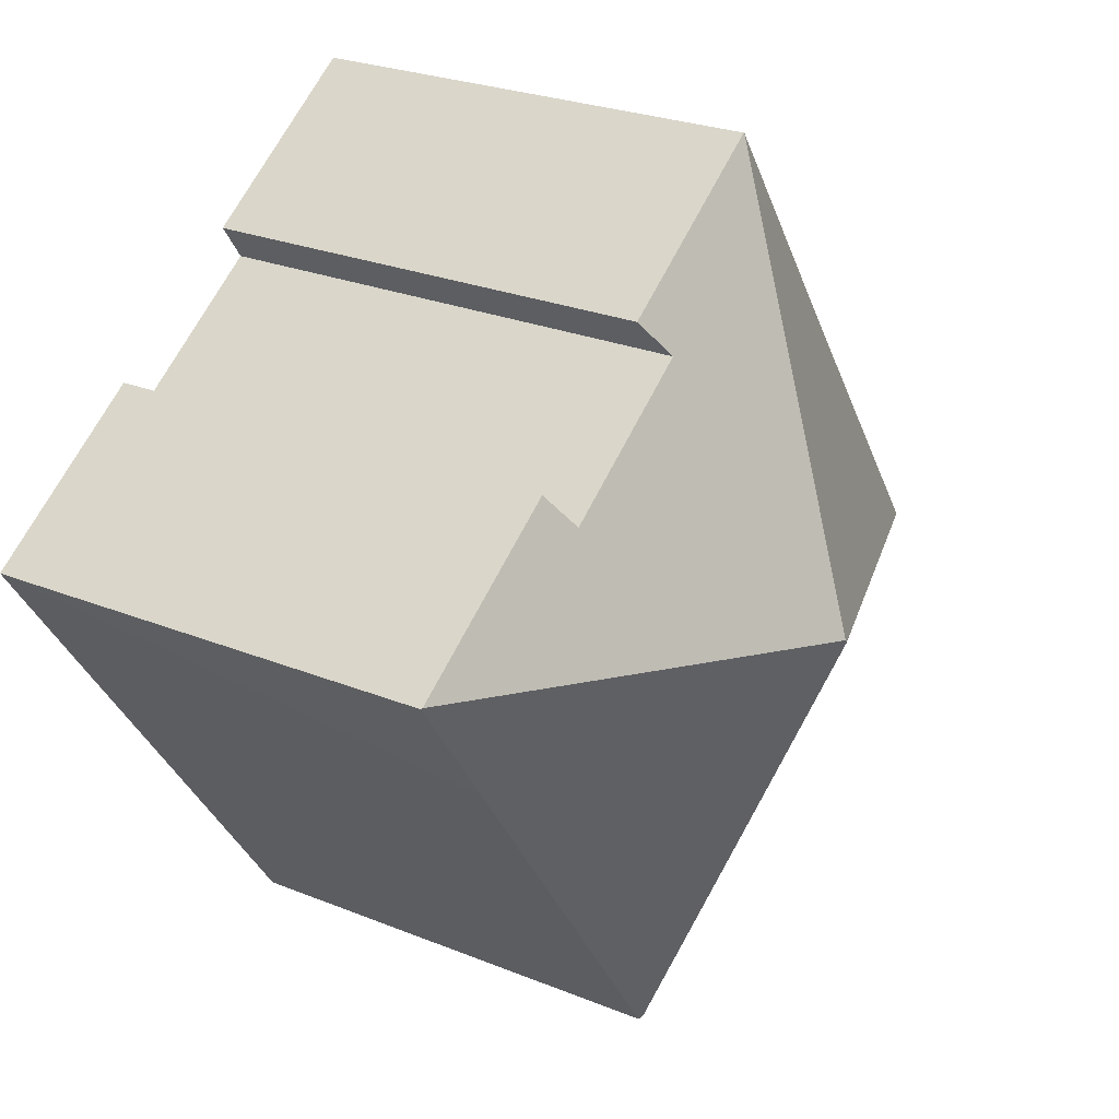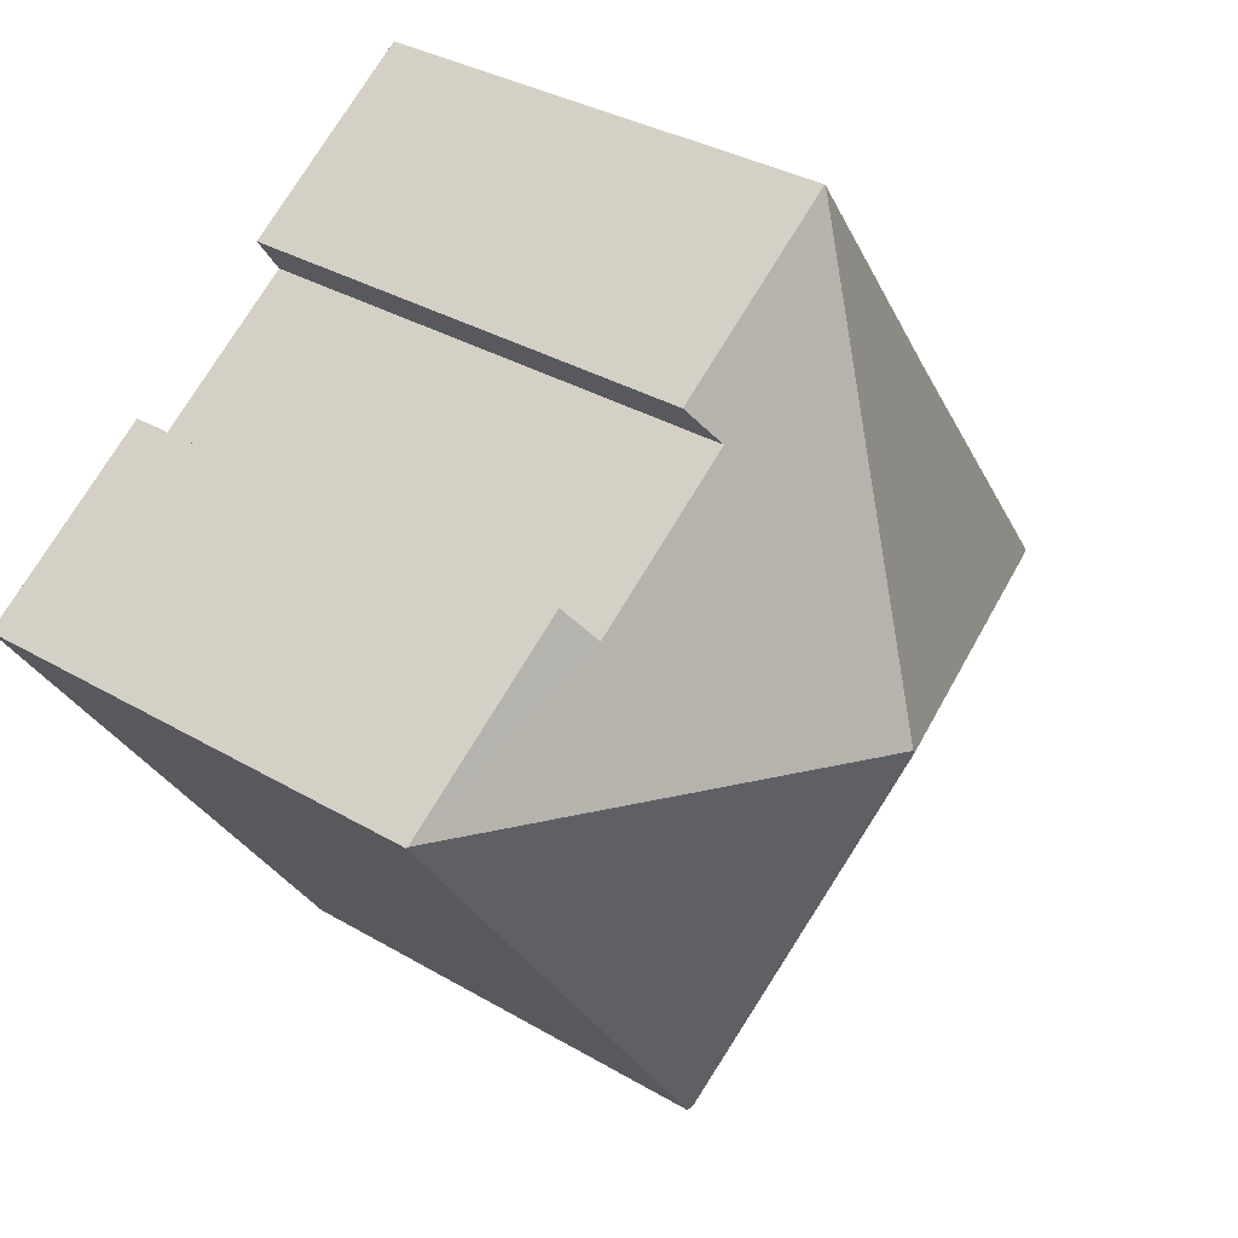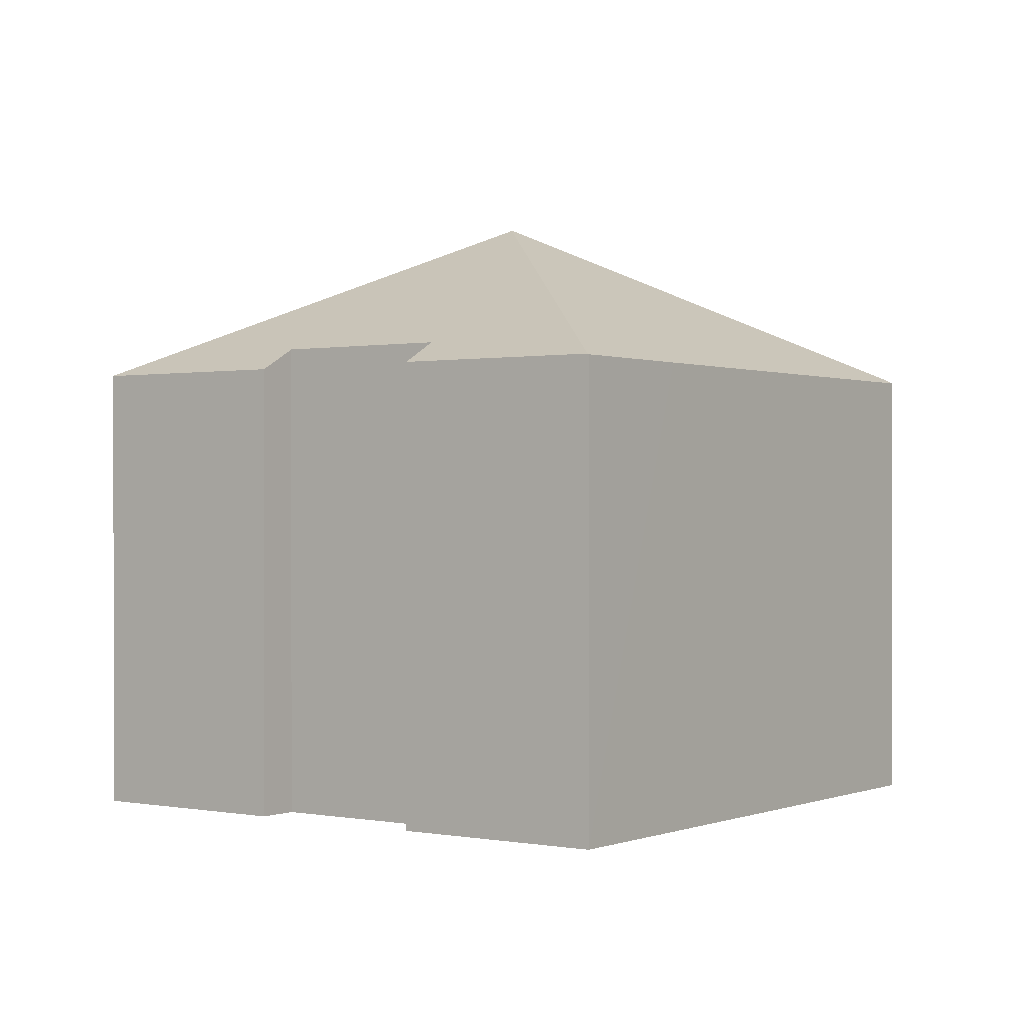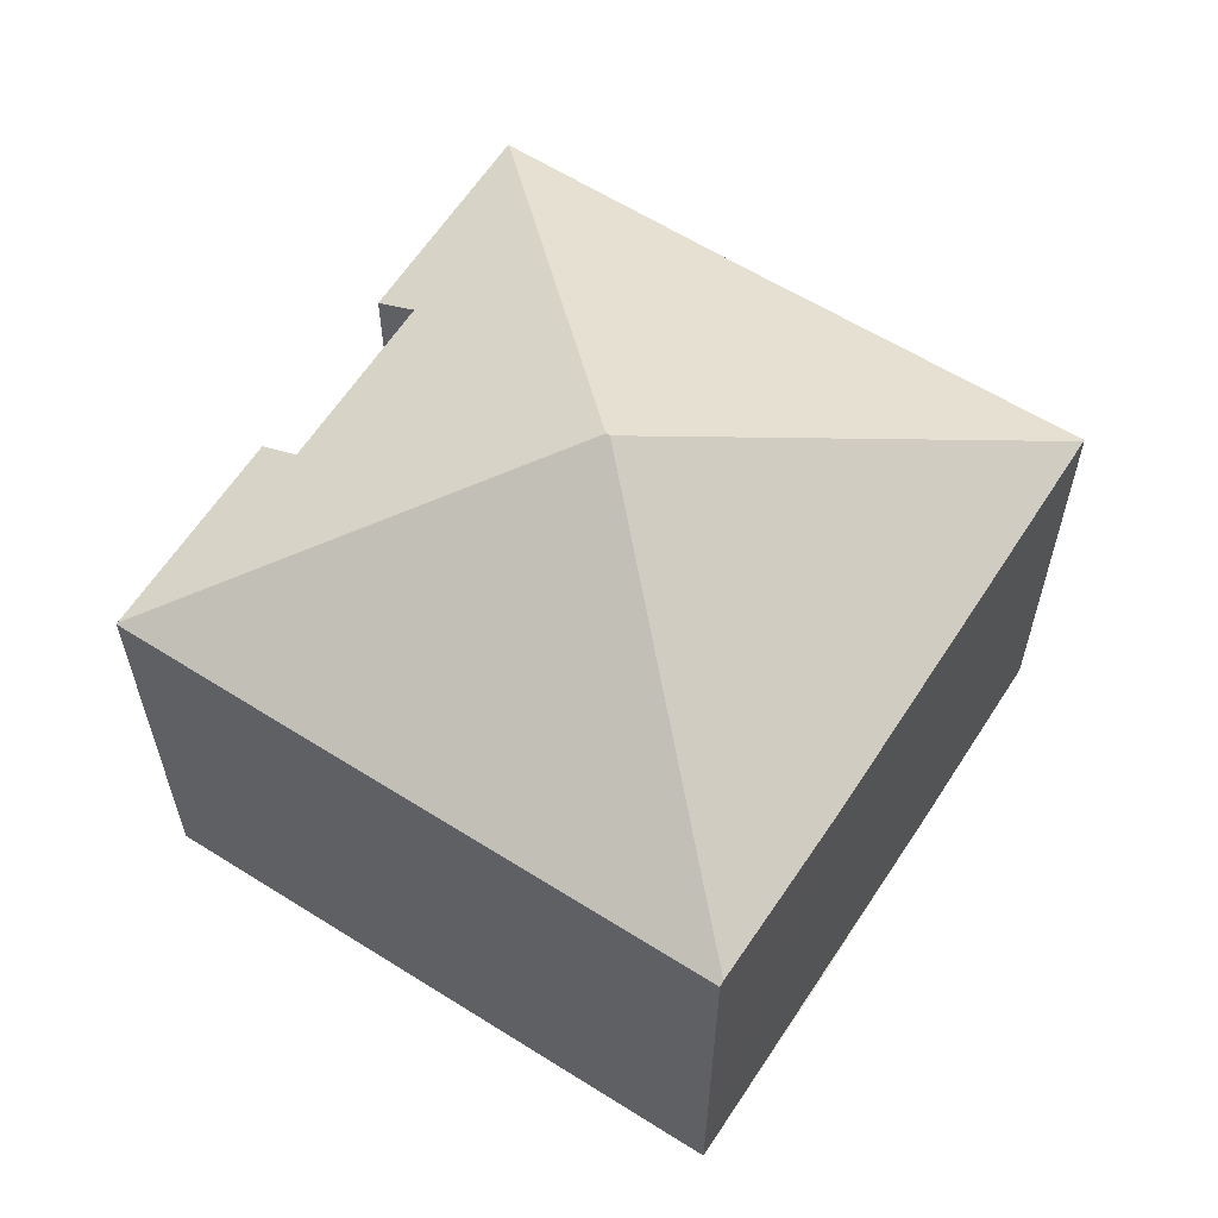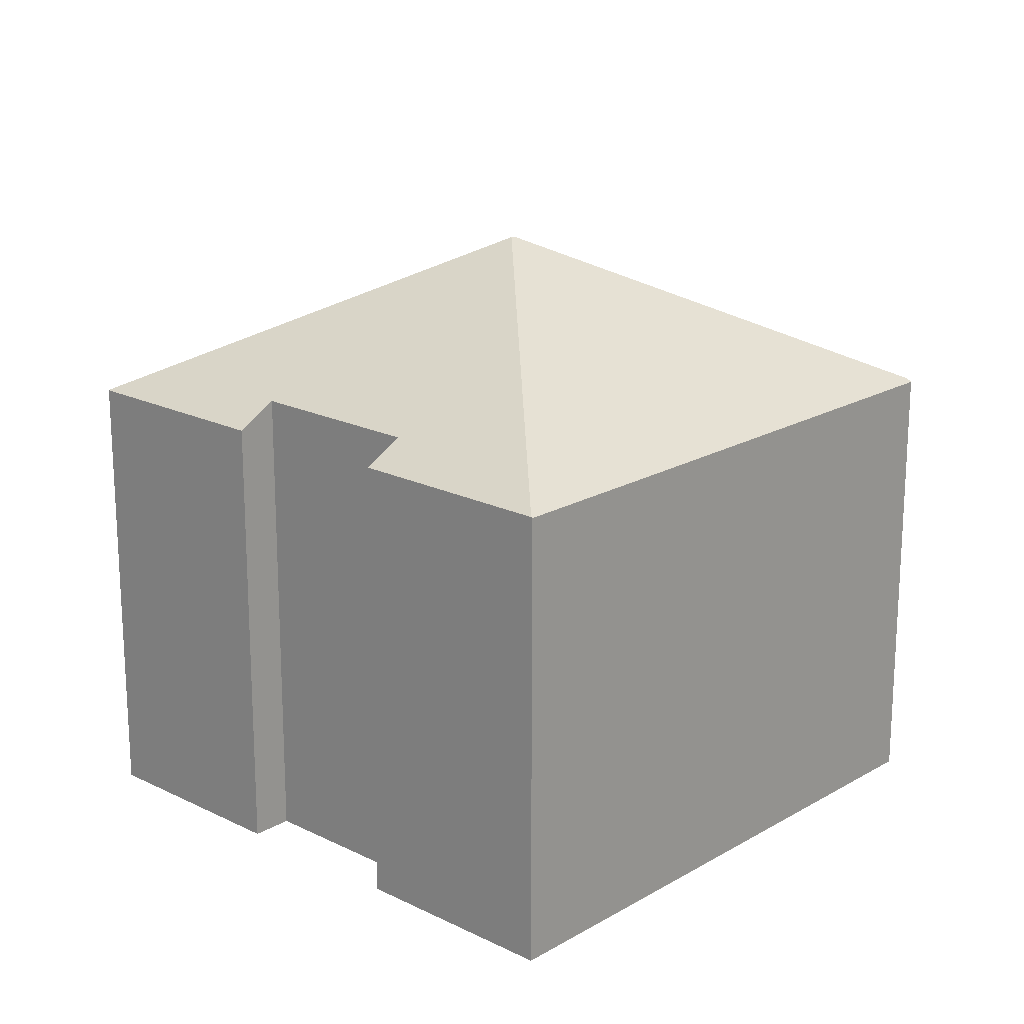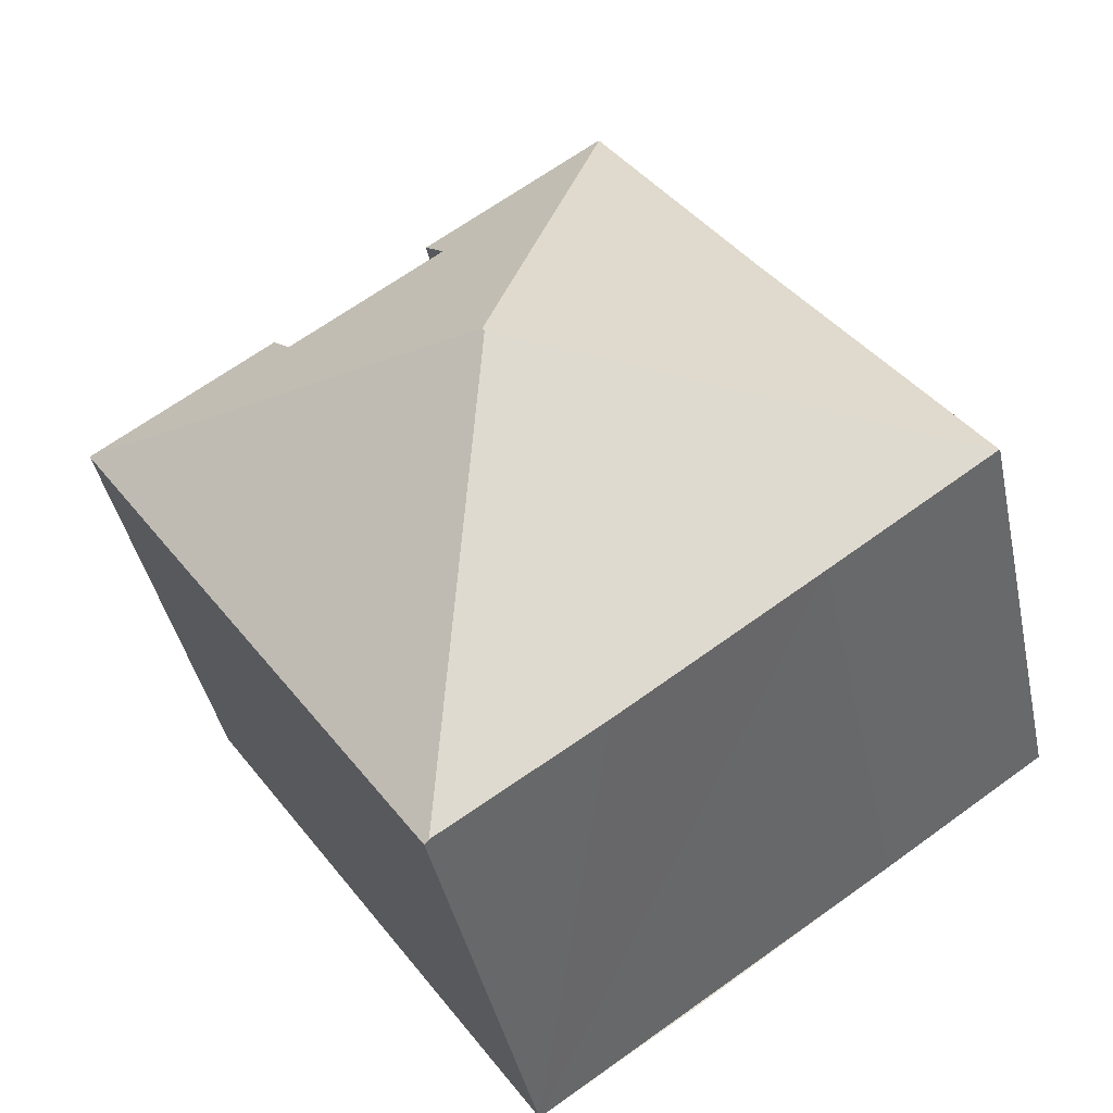
<metadata>
{"format":"obj","ext":"obj","renderer":"f3d","projection":"perspective","resolution":1024,"background":"white","views":[{"elev":25.6,"azim":123.1,"up":"+Z"},{"elev":33.2,"azim":129.1,"up":"+Z"},{"elev":0.3,"azim":70.4,"up":"+Y"},{"elev":61.9,"azim":157.3,"up":"+Y"},{"elev":19.4,"azim":77.3,"up":"+Y"},{"elev":-41.3,"azim":-168.2,"up":"+Z"}]}
</metadata>
<code>
v  17.85 9.522 3.269
v  8.983 12.87 1.657
v  13.72 9.955 5.092
v  10.59 9.947 7.254
v  7.375 9.486 10.5
v  11.08 9.484 7.974
v  7.387 9.475 10.52
v  14.2 9.512 5.782
v  16.14 9.492 0.734
v  17.87 9.508 3.254
v  10.62 9.452 -7.249
v  8.935 12.87 1.589
v  10.53 9.511 -7.187
v  7.318 9.485 -5.053
v  3.323 9.495 -2.304
v  0.04 9.511 -0.028
v  4.195 9.514 5.878
v  0 9.485 5.808e-16
v  10.62 4.439e-16 -7.249
v  3.323 1.411e-16 -2.304
v  7.318 3.094e-16 -5.053
v  10.53 4.401e-16 -7.187
v  0 0 0
v  0.04 1.715e-18 -0.028
v  4.195 -3.599e-16 5.878
v  7.387 -6.439e-16 10.52
v  7.375 -6.429e-16 10.5
v  13.72 -3.118e-16 5.092
v  14.2 -3.54e-16 5.782
v  11.08 -4.883e-16 7.974
v  10.59 -4.442e-16 7.254
v  17.87 -1.993e-16 3.254
v  17.85 -2.002e-16 3.269
v  16.14 -4.494e-17 0.734
g defaultobject
f 1 2 3
f 4 3 2
f 5 4 2
f 6 4 5
f 7 6 5
f 1 3 8
f 9 1 10
f 1 9 2
f 2 9 11
f 2 11 12
f 12 11 13
f 14 12 13
f 12 14 15
f 12 15 16
f 17 16 18
f 16 17 12
f 12 17 2
f 2 17 5
f 11 14 13
f 14 11 19
f 14 19 15
f 15 19 20
f 20 19 21
f 21 19 22
f 20 16 15
f 16 20 18
f 18 20 23
f 23 20 24
f 23 17 18
f 17 23 25
f 17 25 5
f 5 25 7
f 7 25 26
f 26 25 27
f 28 8 3
f 8 28 29
f 7 30 6
f 30 7 26
f 4 28 3
f 28 4 31
f 29 1 8
f 1 29 10
f 10 29 32
f 32 29 33
f 6 31 4
f 31 6 30
f 32 9 10
f 9 32 11
f 11 32 19
f 19 32 34
f 26 31 30
f 31 26 21
f 21 26 20
f 20 26 27
f 20 27 25
f 20 25 23
f 33 34 32
f 34 33 29
f 34 29 19
f 19 29 28
f 19 28 31
f 19 31 22
f 22 31 21

</code>
